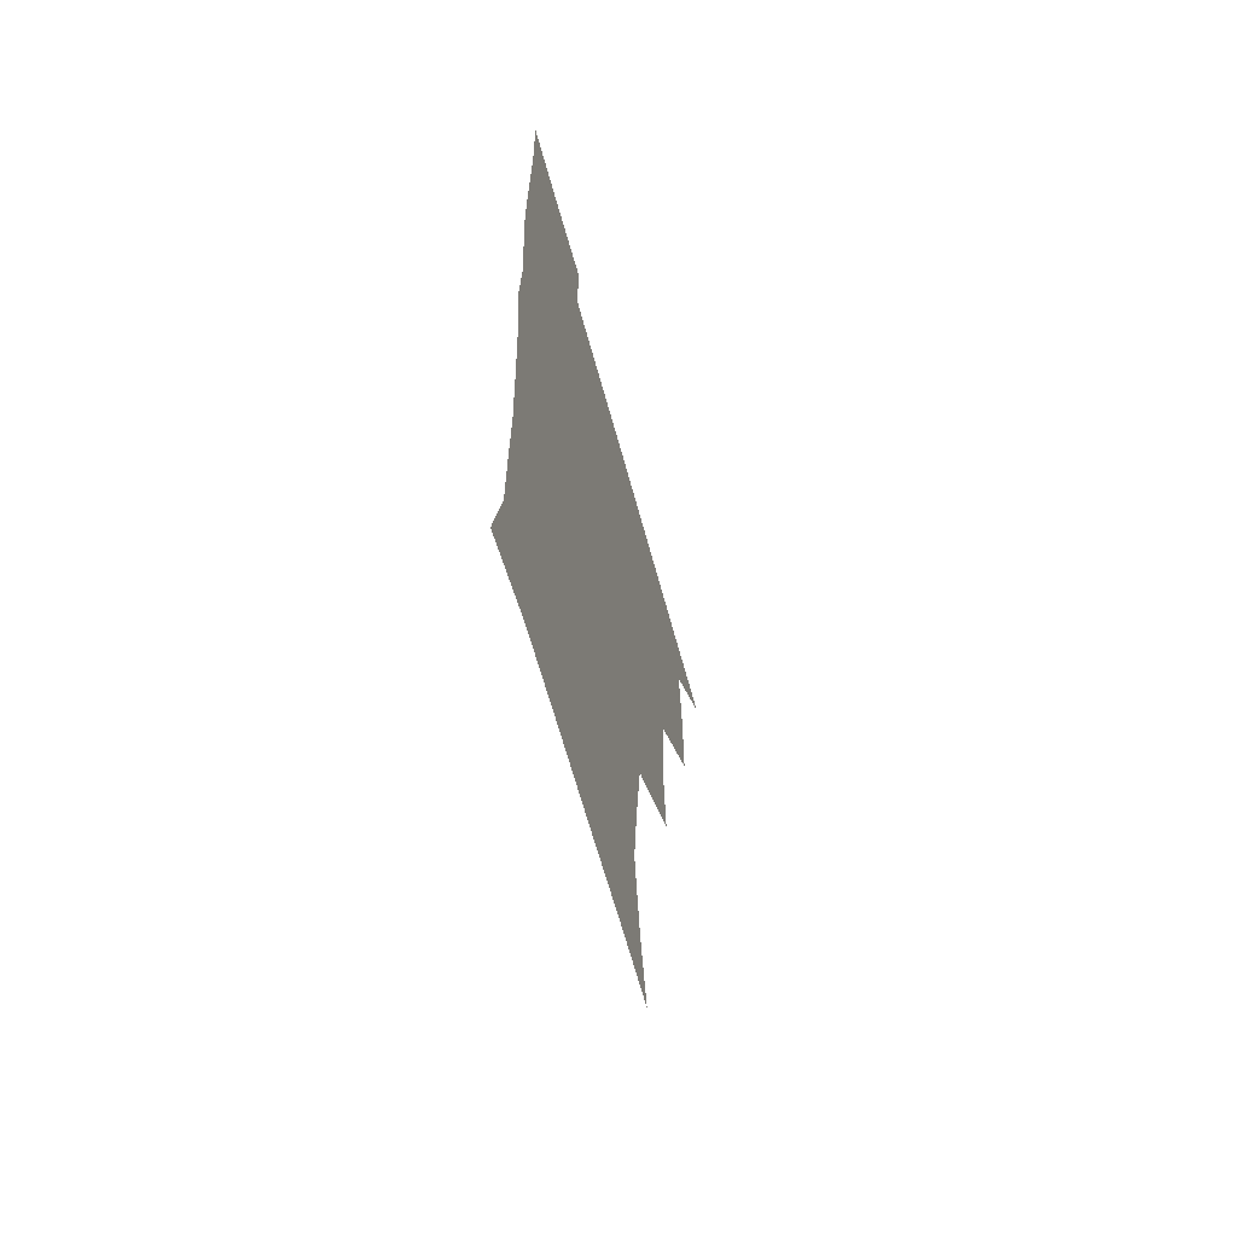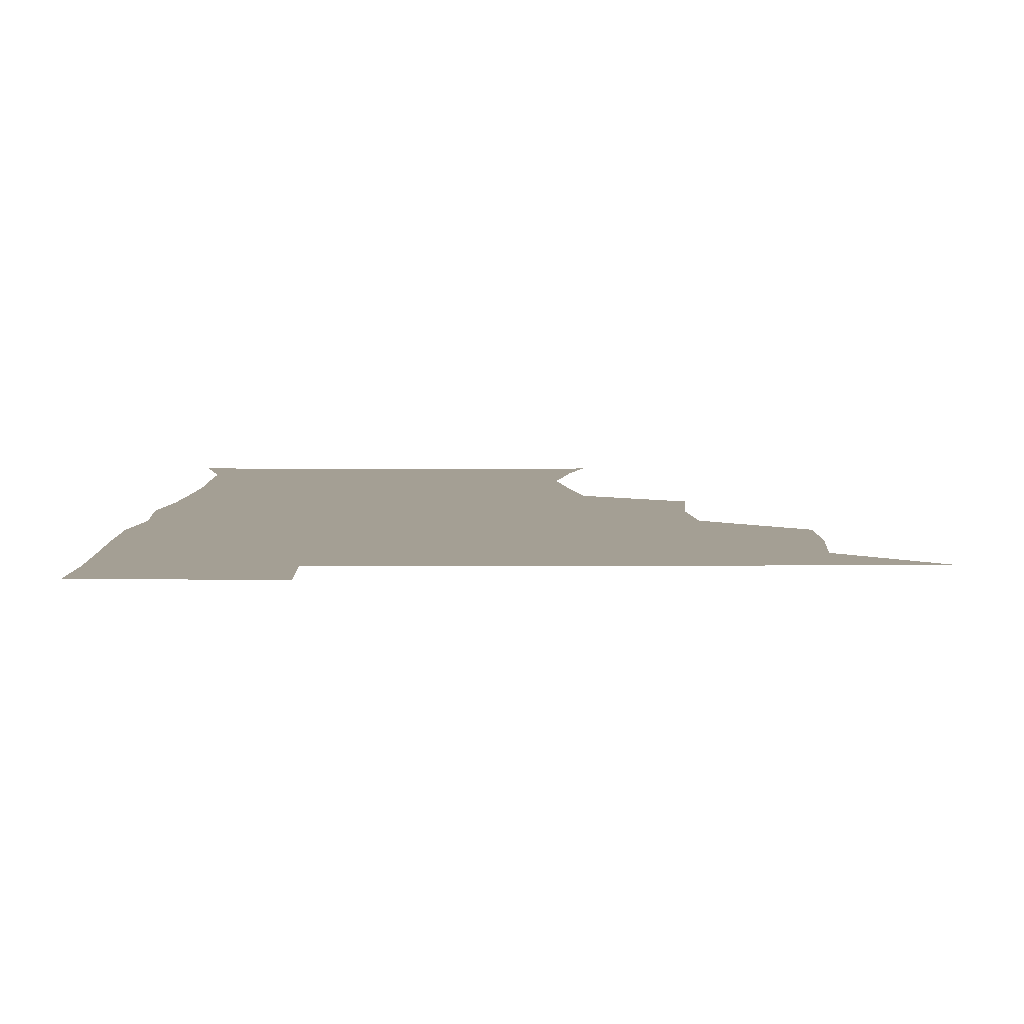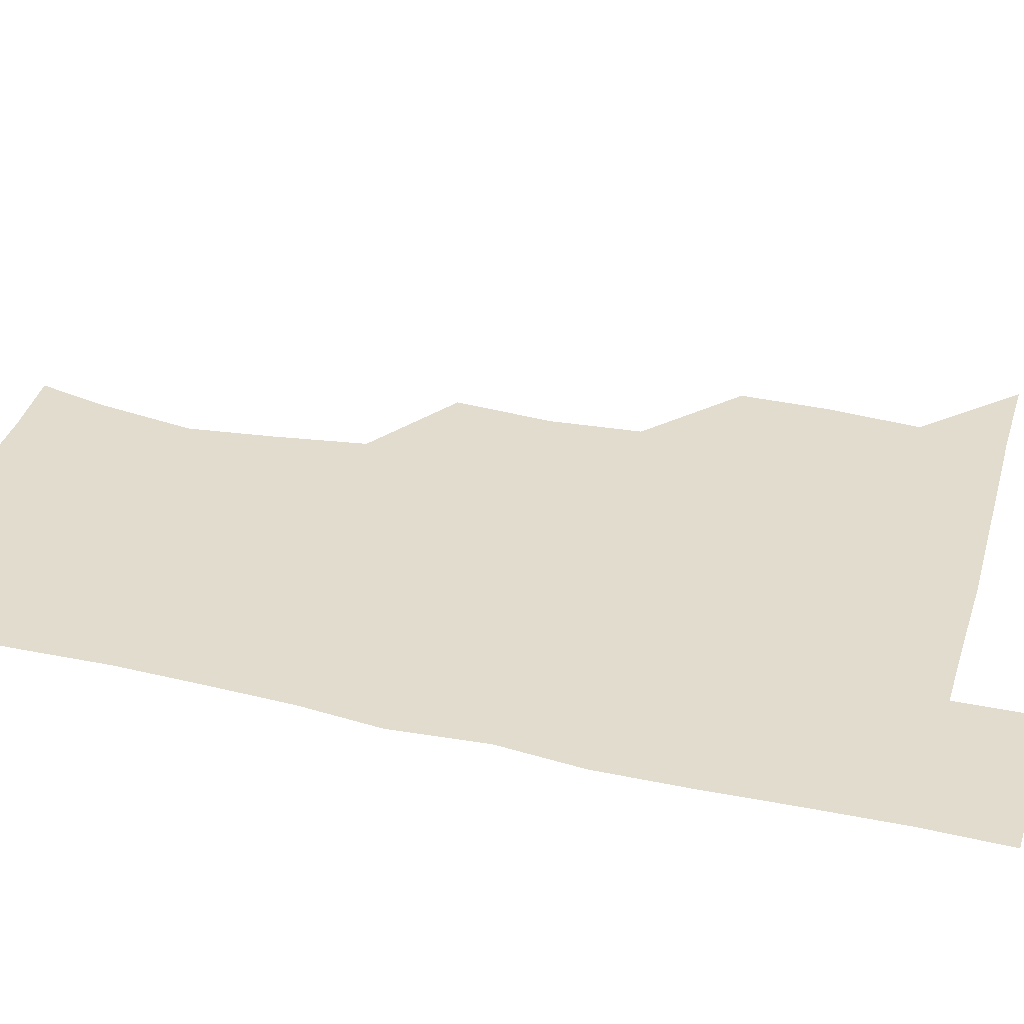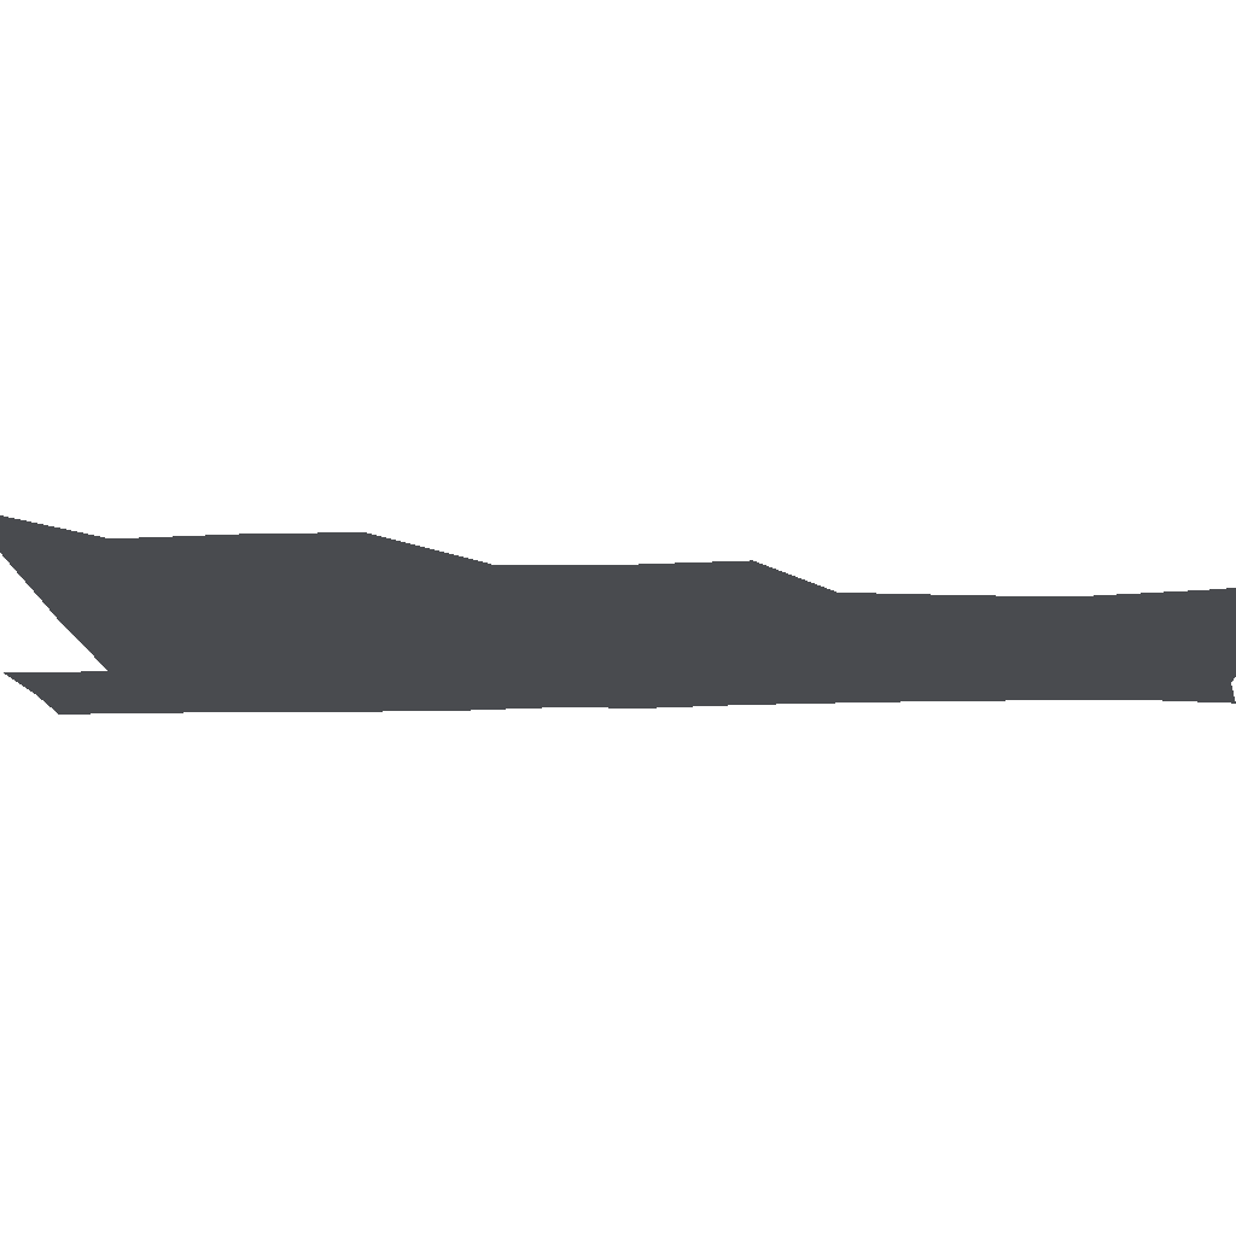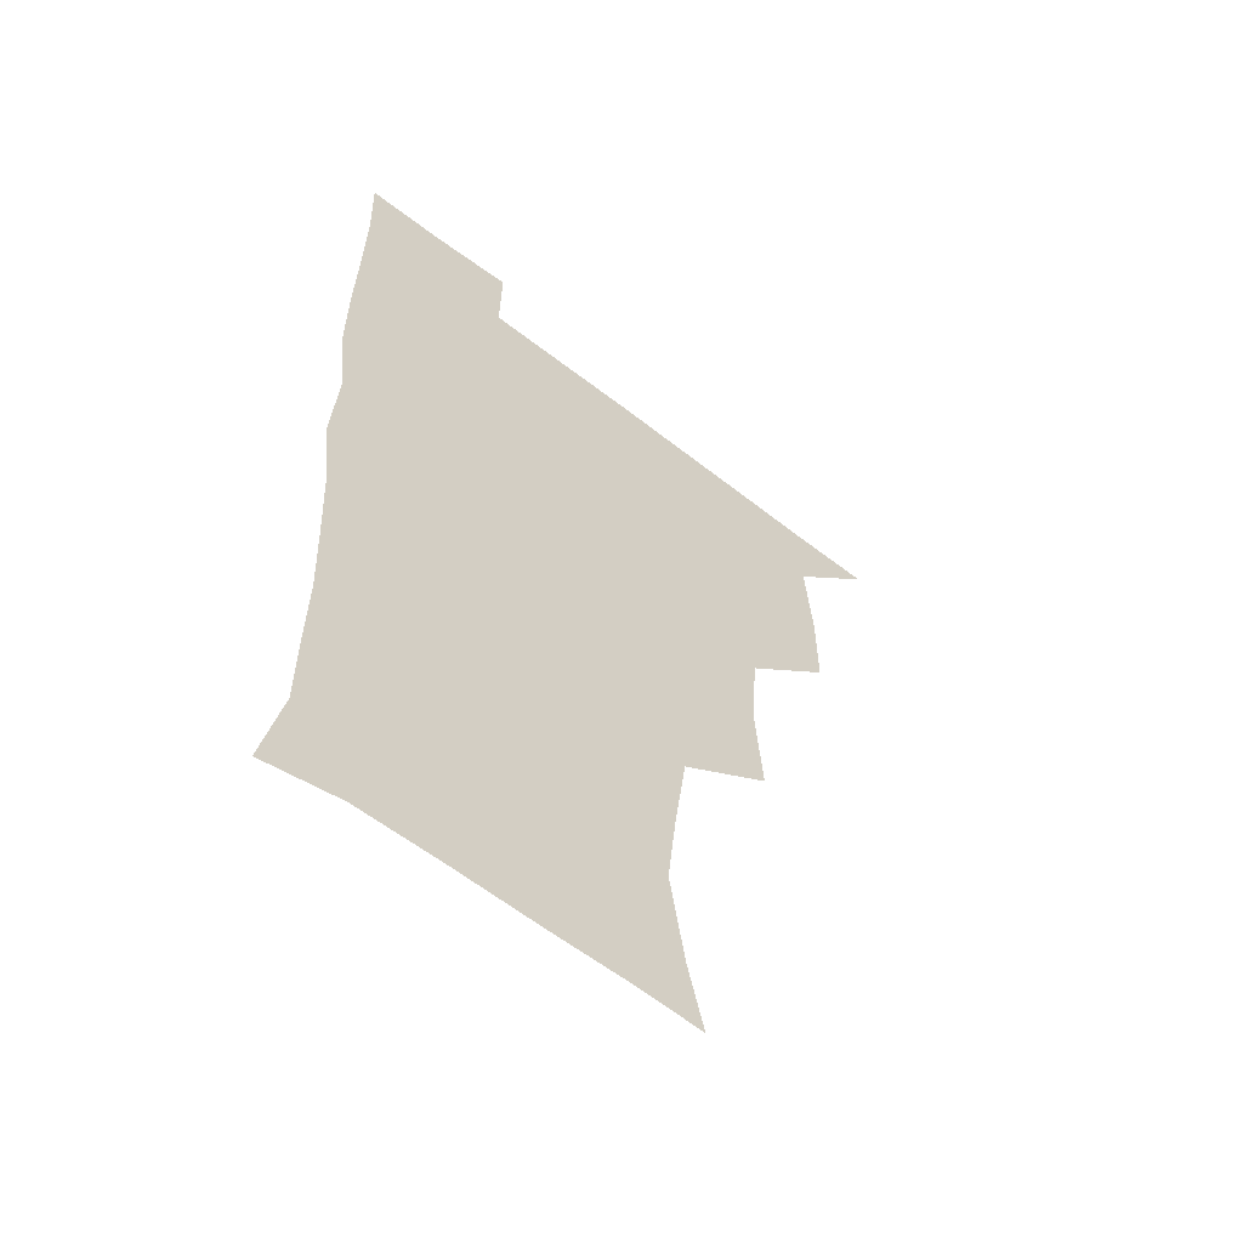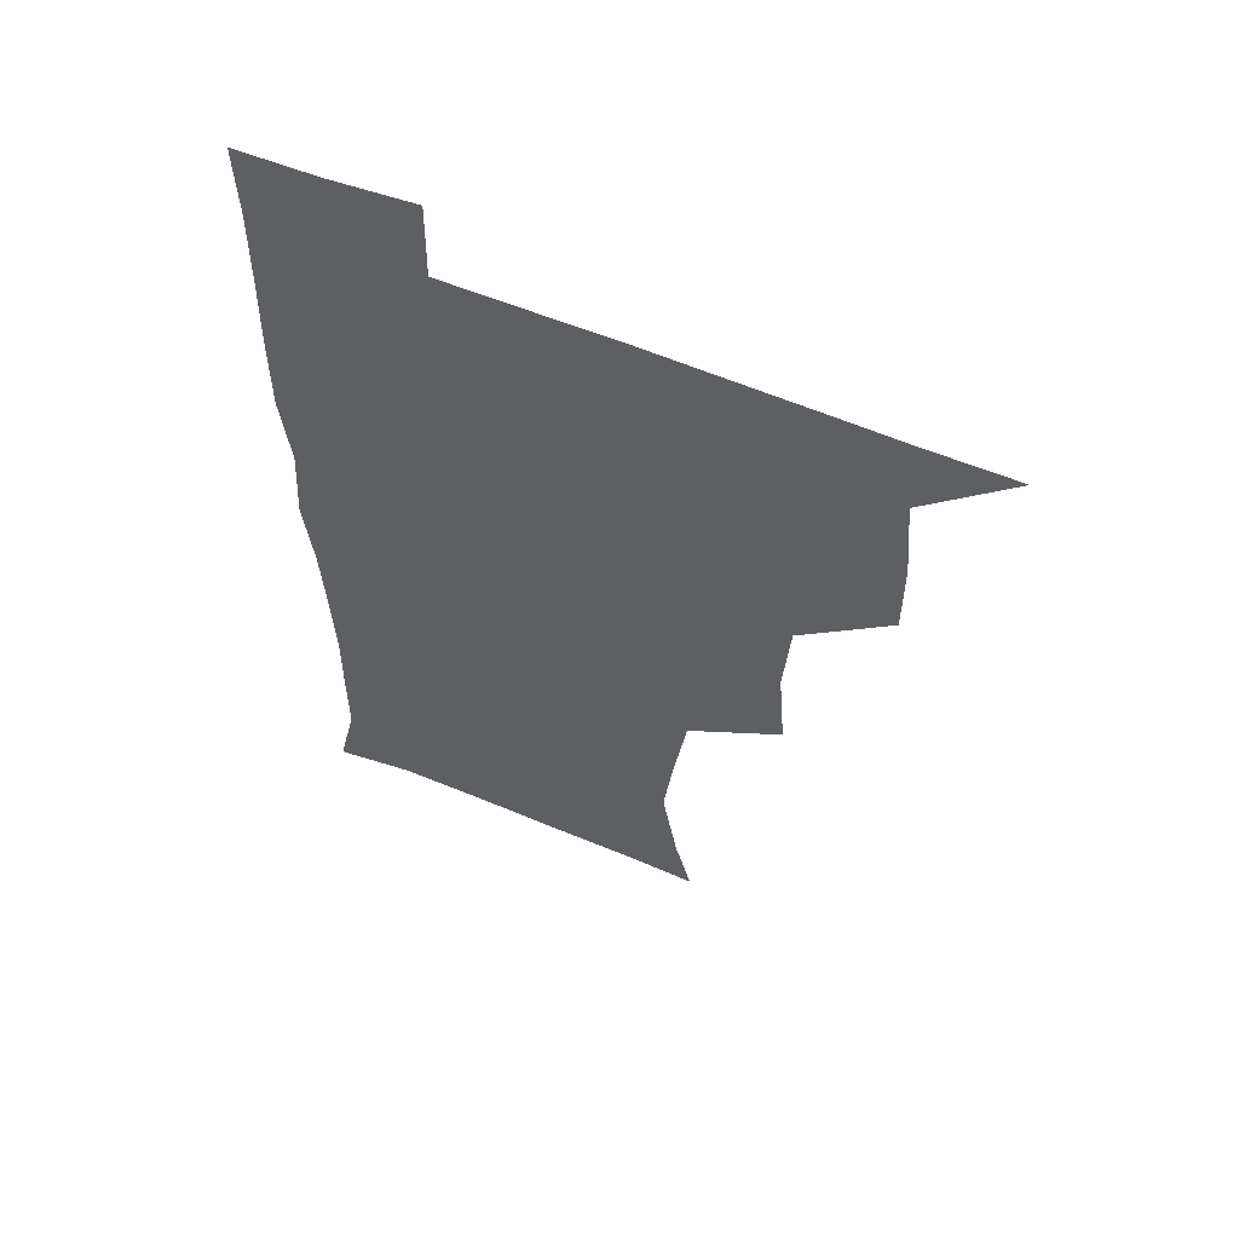
<metadata>
{"format":"obj","ext":"obj","renderer":"f3d","projection":"perspective","resolution":1024,"background":"white","views":[{"elev":-63.7,"azim":105.2,"up":"+Y"},{"elev":5.5,"azim":179.6,"up":"+Z"},{"elev":34.6,"azim":106.2,"up":"+Z"},{"elev":-13.7,"azim":-87.1,"up":"+Z"},{"elev":-57.8,"azim":140.9,"up":"+Y"},{"elev":59.6,"azim":-157.1,"up":"+Y"}]}
</metadata>
<code>
v 480.5 509.5 0
v 508.9 415.1 0
v 509.2 446.2 0
v 511.9 479 0
v 512.9 509.4 0
v 541.3 319.6 0
v 544 354.3 0
v 541.7 386.5 0
v 541.8 419.7 0
v 544.7 452.4 0
v 544 481.2 0
v 542.6 510.1 0
v 571.6 174.6 0
v 577.9 199.9 0
v 583.7 234.9 0
v 580.3 264.7 0
v 575.7 297.3 0
v 575.3 332.6 0
v 574.1 362.6 0
v 573.5 393.4 0
v 574.3 424.8 0
v 574.2 453.6 0
v 573.1 481.8 0
v 571.9 510.7 0
v 596.6 176 0
v 607.8 216.1 0
v 606.6 241.3 0
v 605.6 273.8 0
v 603.9 305 0
v 603.2 335.6 0
v 602.5 364.8 0
v 602.2 394.9 0
v 602.9 425.8 0
v 602.9 454.1 0
v 602.4 482.1 0
v 601.1 511.3 0
v 627.7 176.2 0
v 632.7 217.2 0
v 632.9 247.5 0
v 632.2 277.5 0
v 631.3 307.6 0
v 630.9 337.3 0
v 630.9 368.2 0
v 630.8 396.9 0
v 630.9 425.6 0
v 631.2 454.5 0
v 631.3 482.3 0
v 631 511 0
v 661.6 177.1 0
v 659.7 215.8 0
v 659.6 245 0
v 658.5 277.6 0
v 658.2 308 0
v 658.5 336.6 0
v 658.2 367.3 0
v 658.4 396.5 0
v 658.9 425.2 0
v 659.1 454.1 0
v 659.9 482.4 0
v 660.5 510.9 0
v 660.1 542.5 0
v 693.2 177.2 0
v 687.1 212.8 0
v 686.1 243.2 0
v 685.5 273.7 0
v 685.5 304 0
v 685.6 334.4 0
v 686.7 363.4 0
v 688 392.1 0
v 687.8 422.8 0
v 687.9 452.5 0
v 688.6 481.9 0
v 689.1 511.2 0
v 690.8 539.9 0
v 722.4 171.7 0
v 715.3 204.8 0
v 715.2 232.7 0
v 714.7 262.8 0
v 715.8 292.7 0
v 717.2 323.1 0
v 720.4 352 0
v 718.3 385.3 0
v 721.5 414.6 0
v 721.3 445.9 0
v 720.4 477.9 0
v 719.9 509.5 0
v 720.6 539.3 0
f 4 5 1
f 8 9 2
f 2 9 3
f 9 10 3
f 3 10 4
f 10 11 4
f 4 11 5
f 11 12 5
f 17 18 6
f 6 18 7
f 18 19 7
f 7 19 8
f 19 20 8
f 8 20 9
f 20 21 9
f 9 21 10
f 21 22 10
f 10 22 11
f 22 23 11
f 11 23 12
f 23 24 12
f 13 25 14
f 25 26 14
f 14 26 15
f 26 27 15
f 15 27 16
f 27 28 16
f 16 28 17
f 28 29 17
f 17 29 18
f 29 30 18
f 18 30 19
f 30 31 19
f 19 31 20
f 31 32 20
f 20 32 21
f 32 33 21
f 21 33 22
f 33 34 22
f 22 34 23
f 34 35 23
f 23 35 24
f 35 36 24
f 25 37 26
f 37 38 26
f 26 38 27
f 38 39 27
f 27 39 28
f 39 40 28
f 28 40 29
f 40 41 29
f 29 41 30
f 41 42 30
f 30 42 31
f 42 43 31
f 31 43 32
f 43 44 32
f 32 44 33
f 44 45 33
f 33 45 34
f 45 46 34
f 34 46 35
f 46 47 35
f 35 47 36
f 47 48 36
f 37 49 38
f 49 50 38
f 38 50 39
f 50 51 39
f 39 51 40
f 51 52 40
f 40 52 41
f 52 53 41
f 41 53 42
f 53 54 42
f 42 54 43
f 54 55 43
f 43 55 44
f 55 56 44
f 44 56 45
f 56 57 45
f 45 57 46
f 57 58 46
f 46 58 47
f 58 59 47
f 47 59 48
f 59 60 48
f 49 62 50
f 62 63 50
f 50 63 51
f 63 64 51
f 51 64 52
f 64 65 52
f 52 65 53
f 65 66 53
f 53 66 54
f 66 67 54
f 54 67 55
f 67 68 55
f 55 68 56
f 68 69 56
f 56 69 57
f 69 70 57
f 57 70 58
f 70 71 58
f 58 71 59
f 71 72 59
f 59 72 60
f 72 73 60
f 60 73 61
f 73 74 61
f 62 75 63
f 75 76 63
f 63 76 64
f 76 77 64
f 64 77 65
f 77 78 65
f 65 78 66
f 78 79 66
f 66 79 67
f 79 80 67
f 67 80 68
f 80 81 68
f 68 81 69
f 81 82 69
f 69 82 70
f 82 83 70
f 70 83 71
f 83 84 71
f 71 84 72
f 84 85 72
f 72 85 73
f 85 86 73
f 73 86 74
f 86 87 74

</code>
